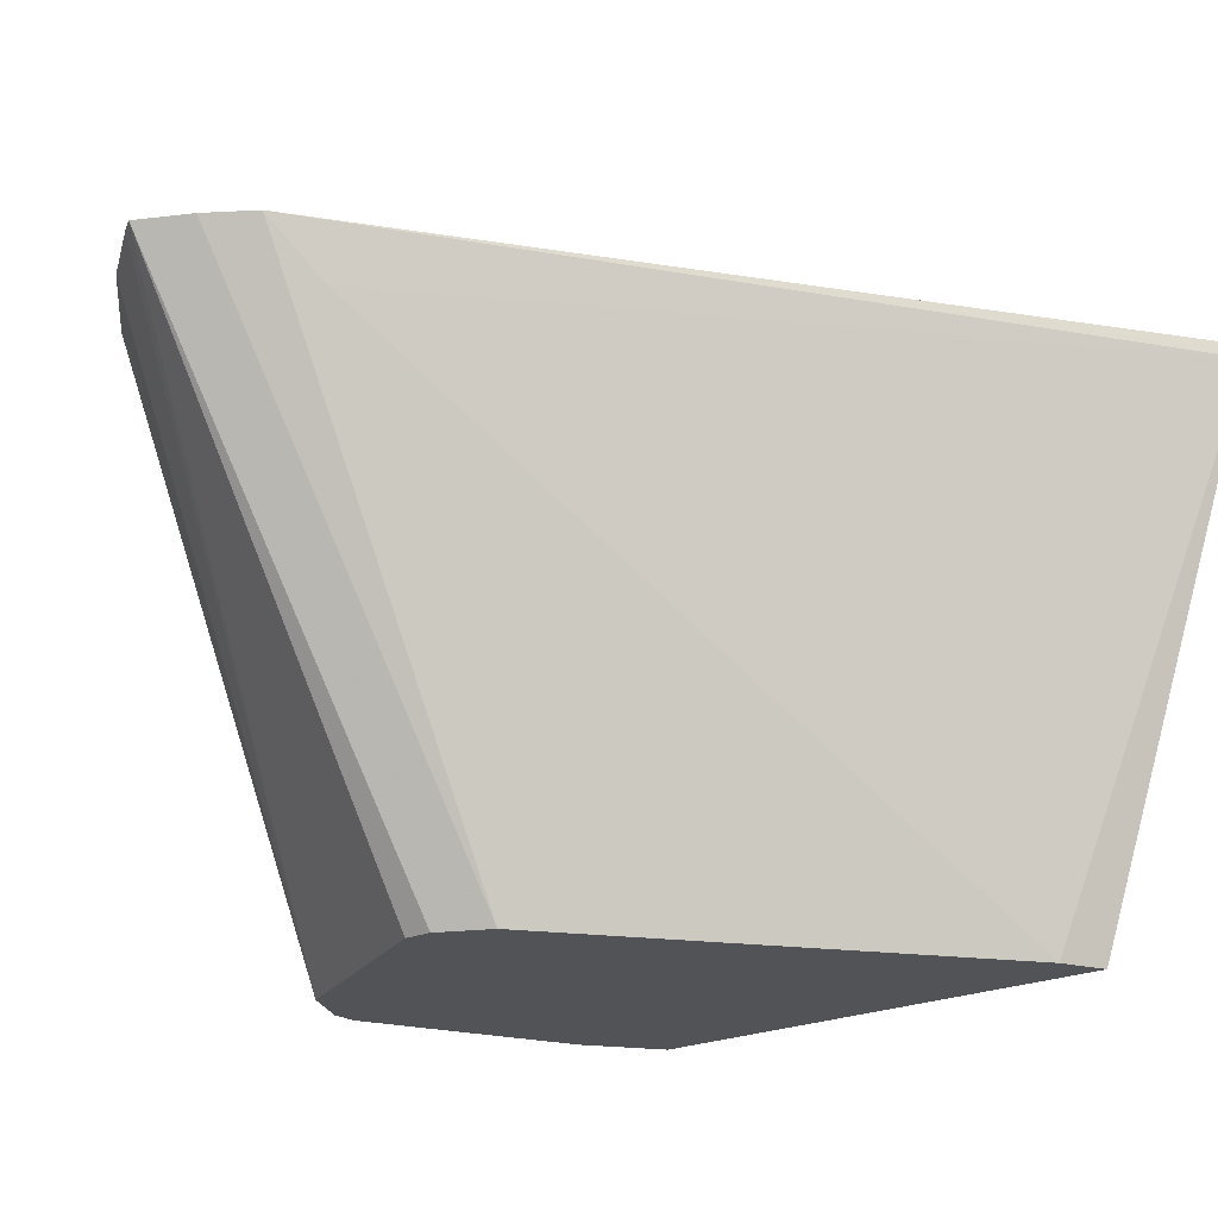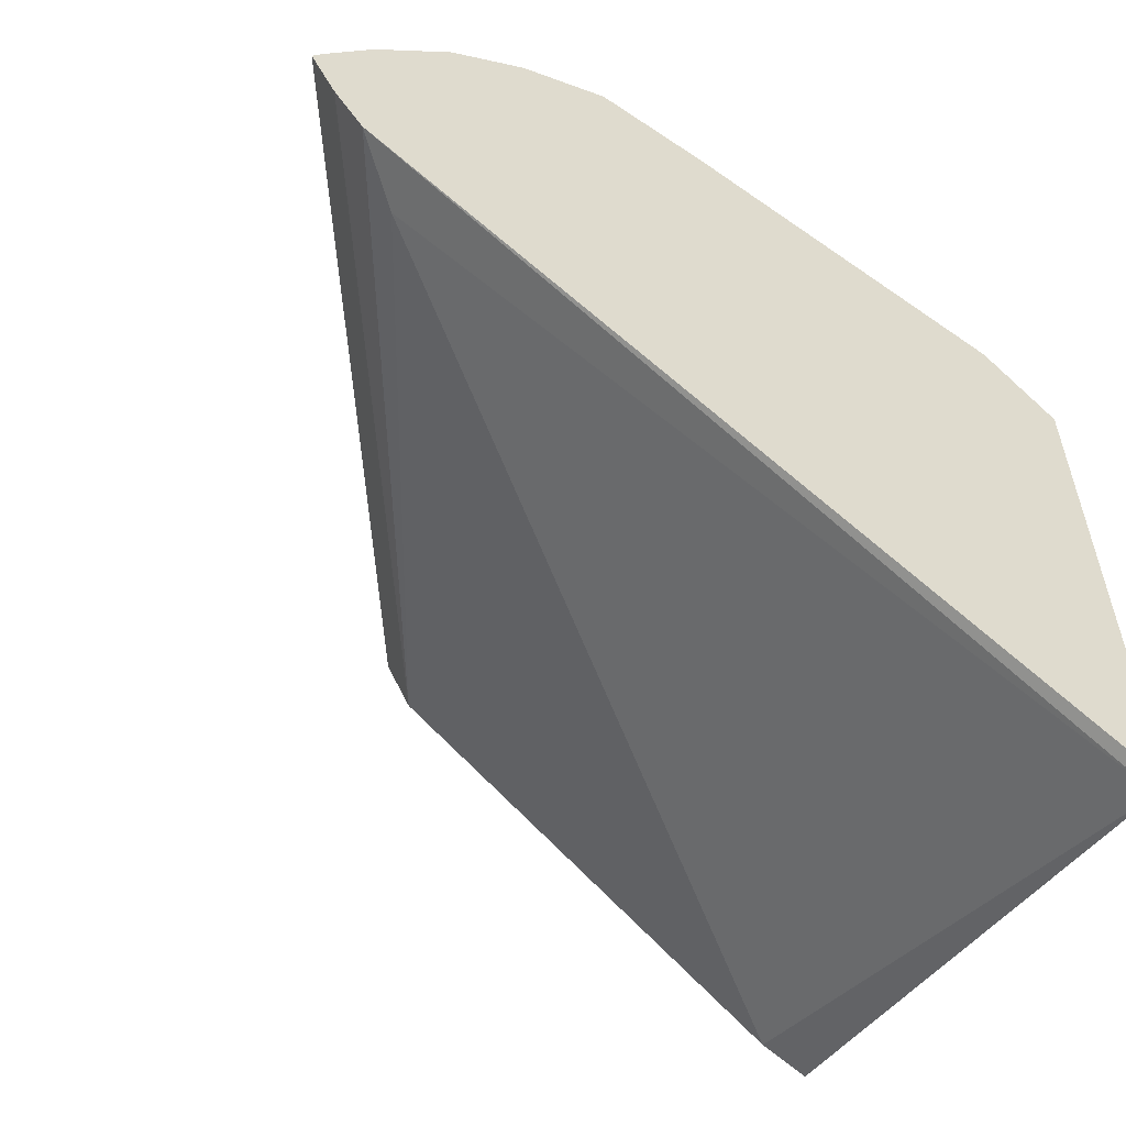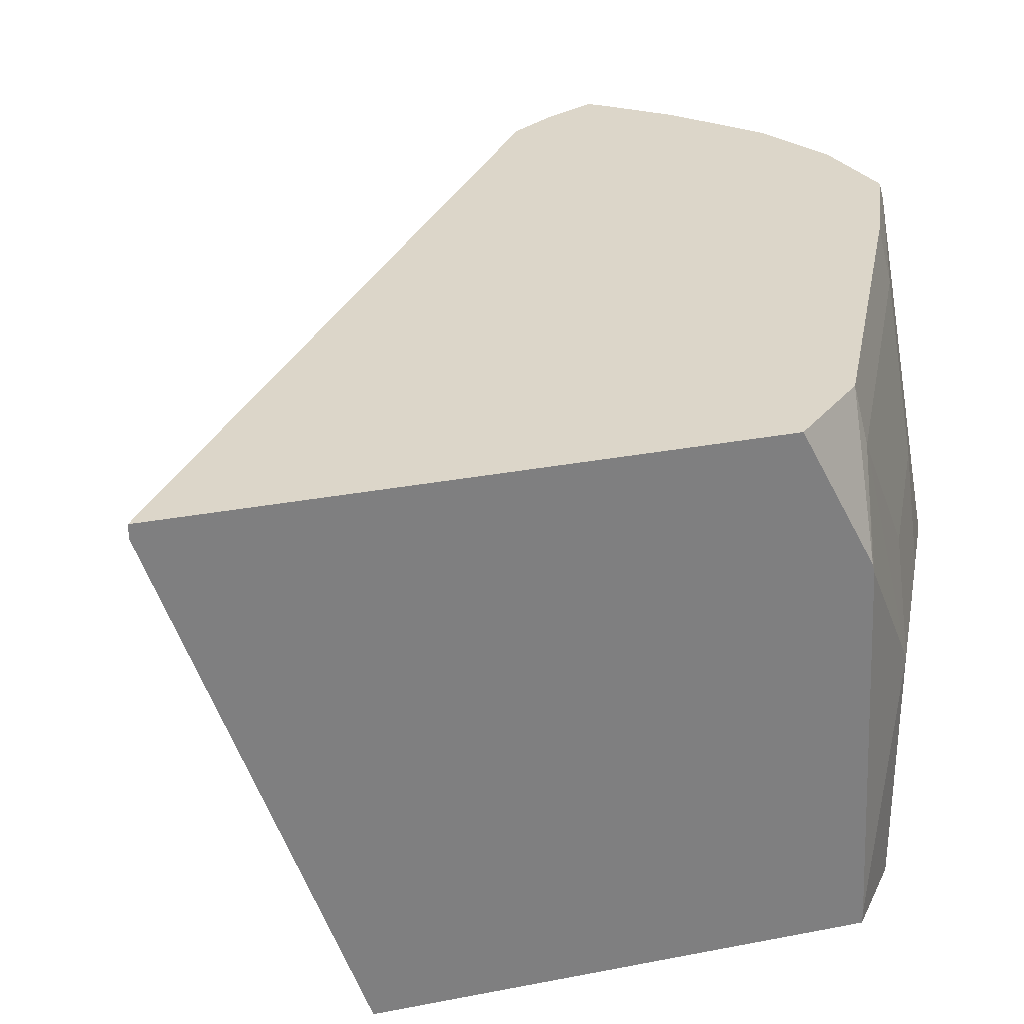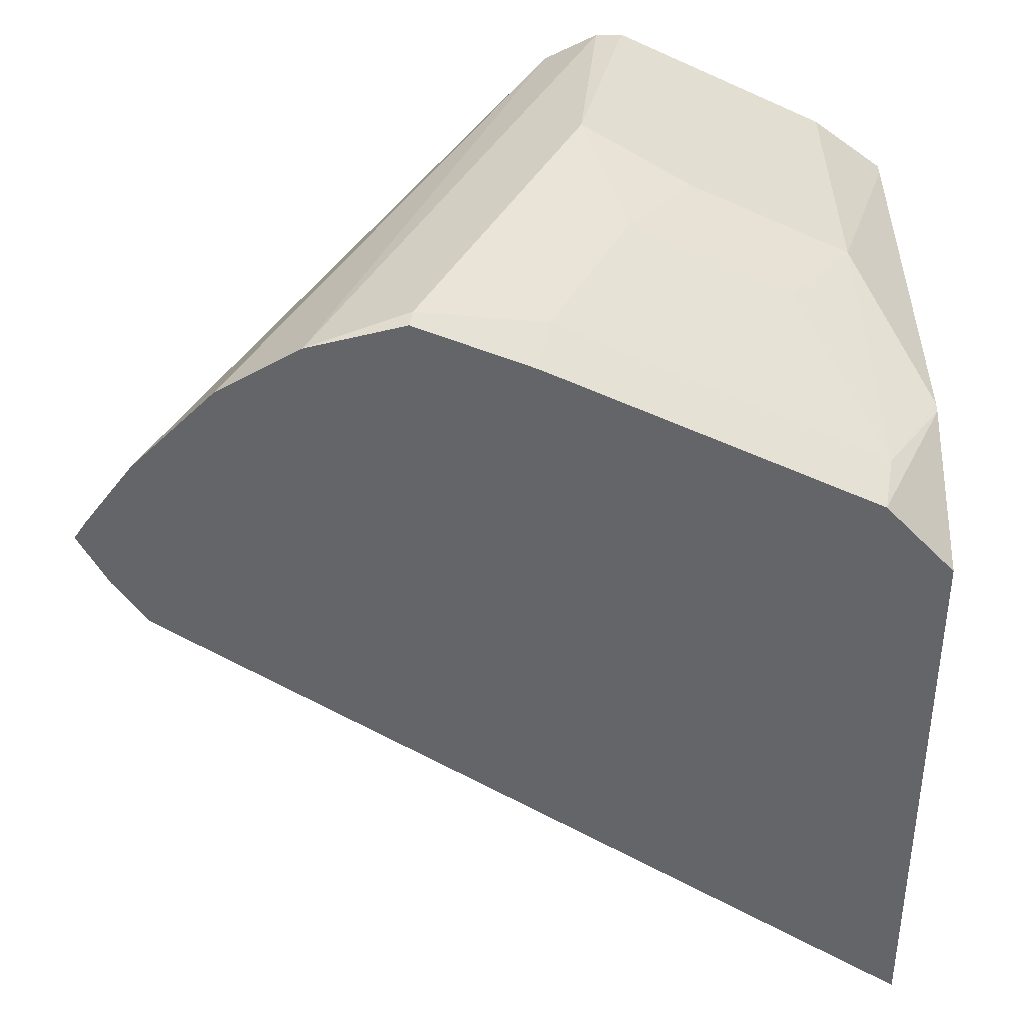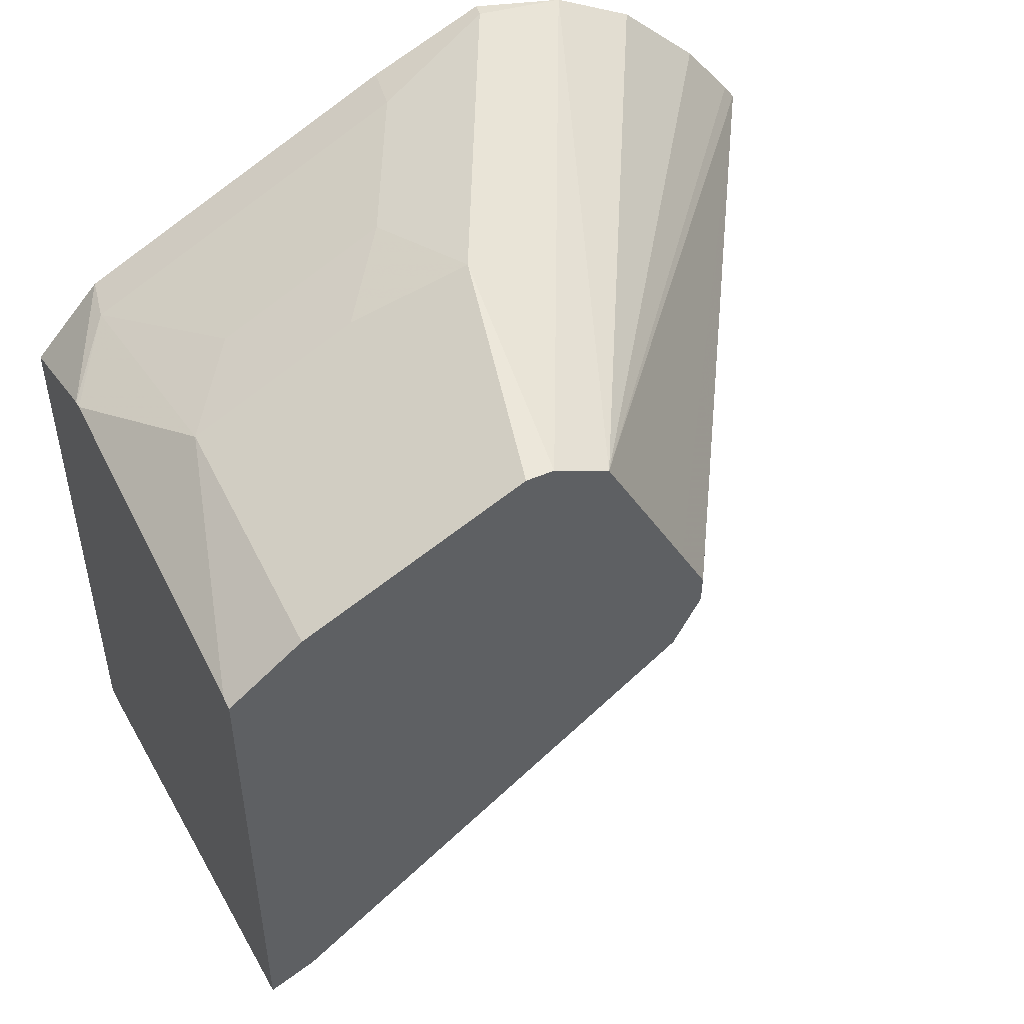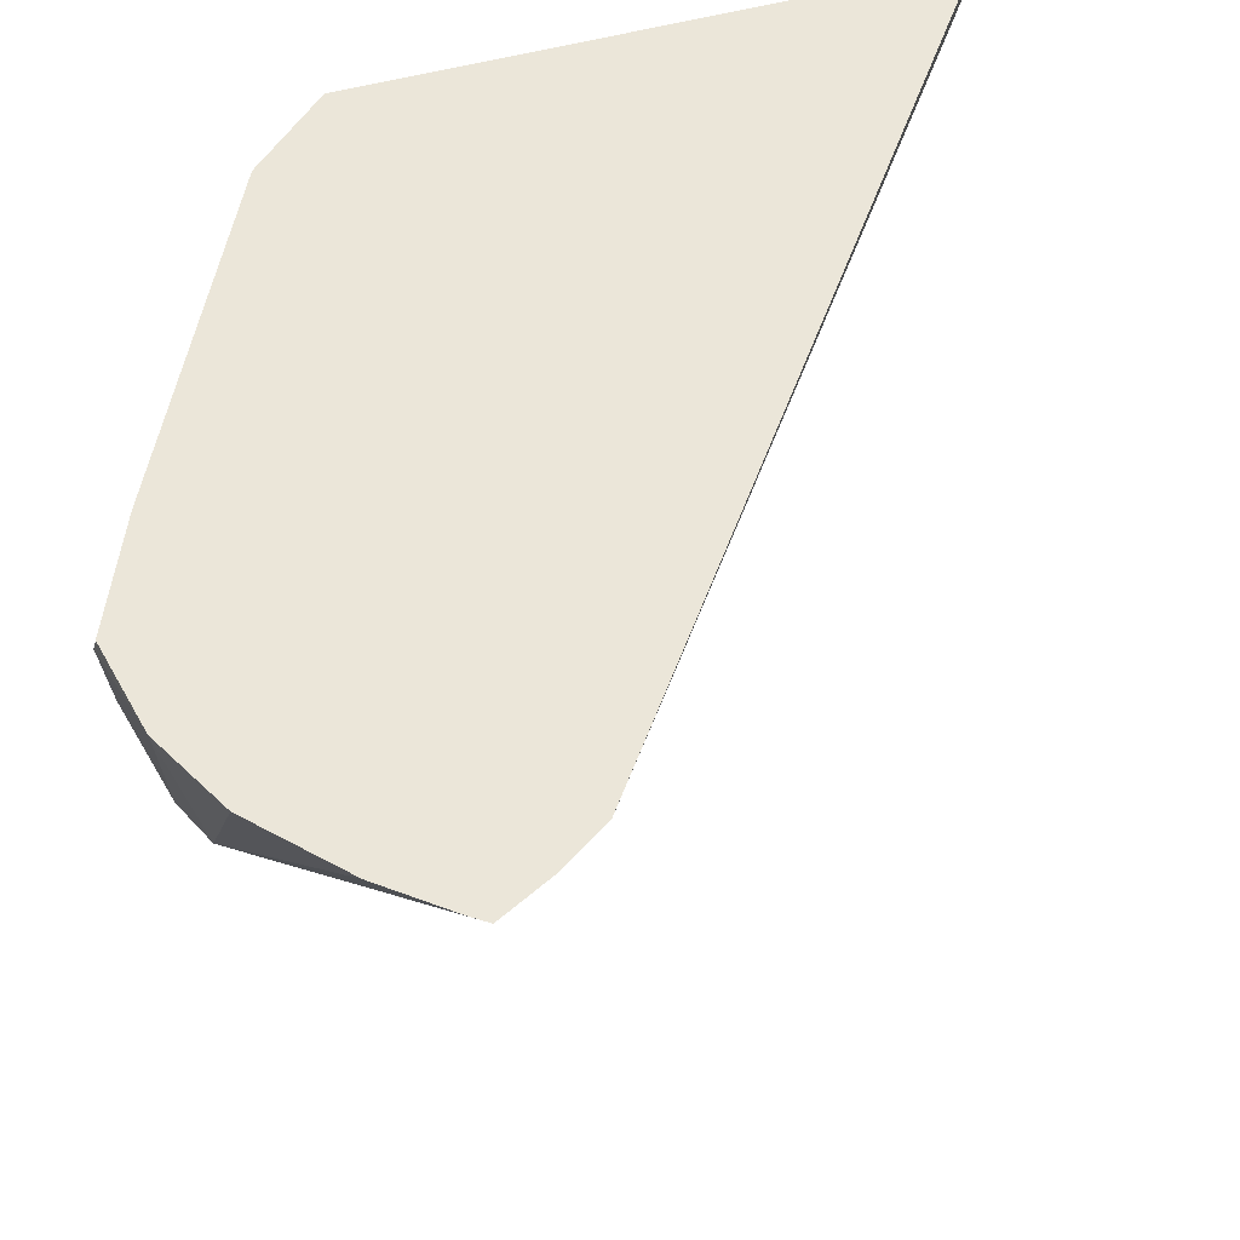
<metadata>
{"format":"obj","ext":"obj","renderer":"f3d","projection":"perspective","resolution":1024,"background":"white","views":[{"elev":-22.0,"azim":-51.4,"up":"+Z"},{"elev":-56.9,"azim":-26.5,"up":"+Y"},{"elev":30.2,"azim":74.4,"up":"+Z"},{"elev":38.7,"azim":-1.3,"up":"+Y"},{"elev":50.1,"azim":154.7,"up":"+Y"},{"elev":56.4,"azim":-105.5,"up":"+Z"}]}
</metadata>
<code>
v 0.1361 0.6072 0.2417
v 0.2902 0.615 0.002219
v 0.2796 0.594 0.002219
v 0.2797 0.5818 0.002219
v 0.291 0.5594 0.002219
v 0.1477 0.584 0.2417
v 0.1407 0.6141 0.2417
v 0.3245 0.6826 0.002219
v 0.3016 0.6375 0.002219
v 0.4587 0.4252 0.002219
v 0.1846 0.5539 0.2182
v 0.1611 0.5639 0.2417
v 0.1611 0.6412 0.2417
v 0.1946 0.6748 0.2417
v 0.2282 0.694 0.2417
v 0.3469 0.6937 0.002219
v 0.4779 0.4156 0.002219
v 0.4779 0.3366 0.2359
v 0.4779 0.3366 0.2417
v 0.2672 0.7036 0.2417
v 0.2686 0.7049 0.235
v 0.3357 0.7049 0.1007
v 0.358 0.6937 0.002219
v 0.4779 0.6254 0.002219
v 0.4779 0.5838 0.2417
v 0.3142 0.6834 0.2417
v 0.3021 0.7049 0.1678
v 0.3189 0.6881 0.2182
v 0.3714 0.6871 0.002219
v 0.3524 0.6881 0.1511
v 0.3804 0.6826 0.1119
v 0.4028 0.6714 0.1007
v 0.4028 0.6714 0.002219
v 0.4476 0.649 0.002219
v 0.4779 0.6254 0.007965
v 0.4779 0.6161 0.1797
v 0.4484 0.6163 0.2417
v 0.3813 0.6498 0.2417
v 0.386 0.6546 0.2182
v 0.4196 0.6546 0.1511
v 0.4476 0.649 0.1119
v 0.4386 0.6535 0.002219
v 0.4779 0.617 0.1758
v 0.4532 0.621 0.2182
f 22 31 41
f 22 30 31
f 22 27 30
f 22 29 23
f 21 30 27
f 21 28 30
f 21 26 28
f 21 27 22
f 17 25 19
f 20 26 21
f 17 19 18
f 17 36 25
f 17 43 36
f 17 35 43
f 17 24 35
f 16 22 23
f 22 41 32
f 16 21 22
f 22 32 33
f 41 44 43
f 24 34 41
f 15 21 16
f 40 44 41
f 39 44 40
f 37 39 38
f 37 44 39
f 36 44 37
f 36 43 44
f 35 41 43
f 22 33 29
f 34 42 41
f 30 41 31
f 30 40 41
f 28 40 30
f 28 39 40
f 26 39 28
f 26 38 39
f 25 36 37
f 24 41 35
f 32 41 42
f 15 20 21
f 32 42 33
f 11 18 12
f 1 9 2
f 1 8 9
f 1 7 8
f 1 13 7
f 1 14 13
f 1 15 14
f 1 20 15
f 1 26 20
f 2 9 8
f 1 38 26
f 1 25 37
f 1 12 19
f 1 6 12
f 1 5 6
f 1 4 5
f 1 3 4
f 1 2 3
f 12 18 19
f 1 37 38
f 2 8 16
f 1 19 25
f 2 23 29
f 2 16 23
f 10 18 11
f 10 17 18
f 8 13 14
f 8 14 15
f 7 13 8
f 5 12 6
f 5 11 12
f 5 10 11
f 8 15 16
f 2 5 4
f 2 10 5
f 2 17 10
f 2 24 17
f 2 34 24
f 2 42 34
f 2 4 3
f 2 33 42
f 2 29 33

</code>
